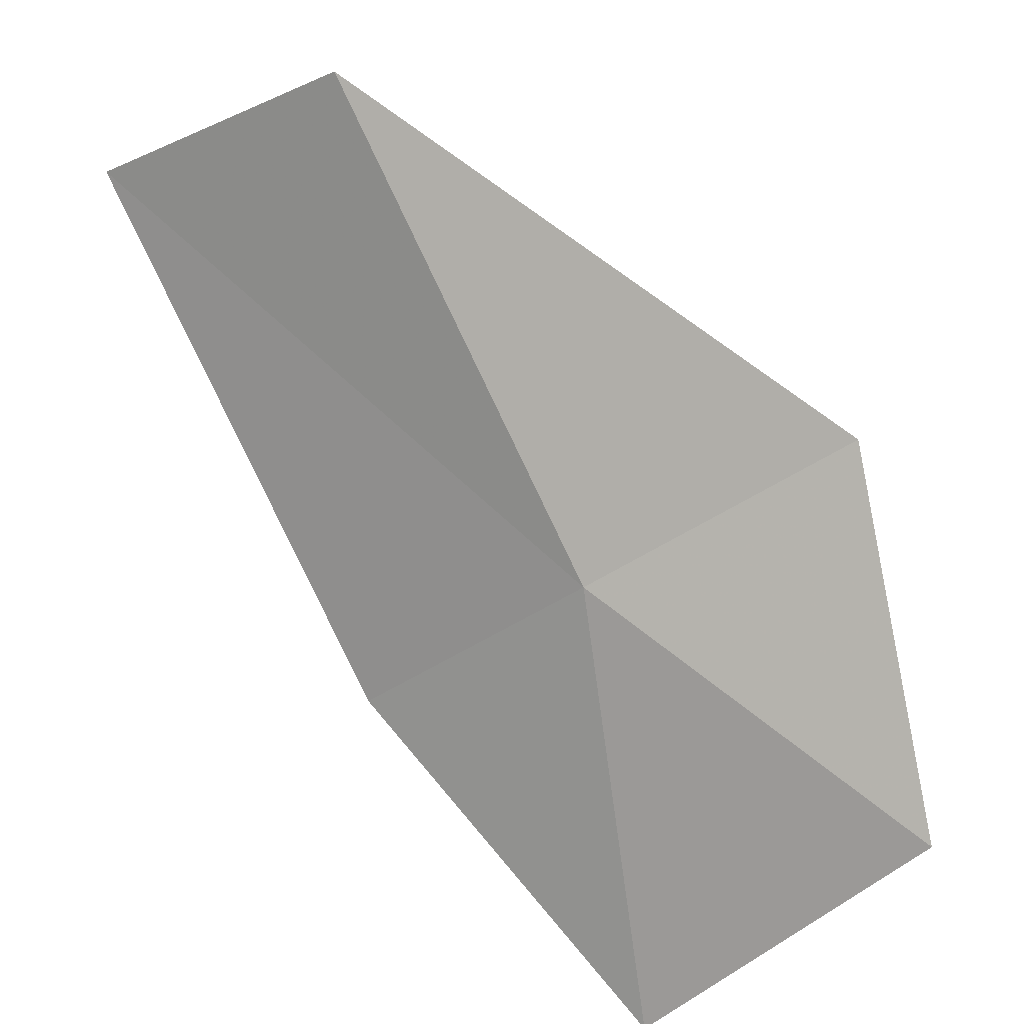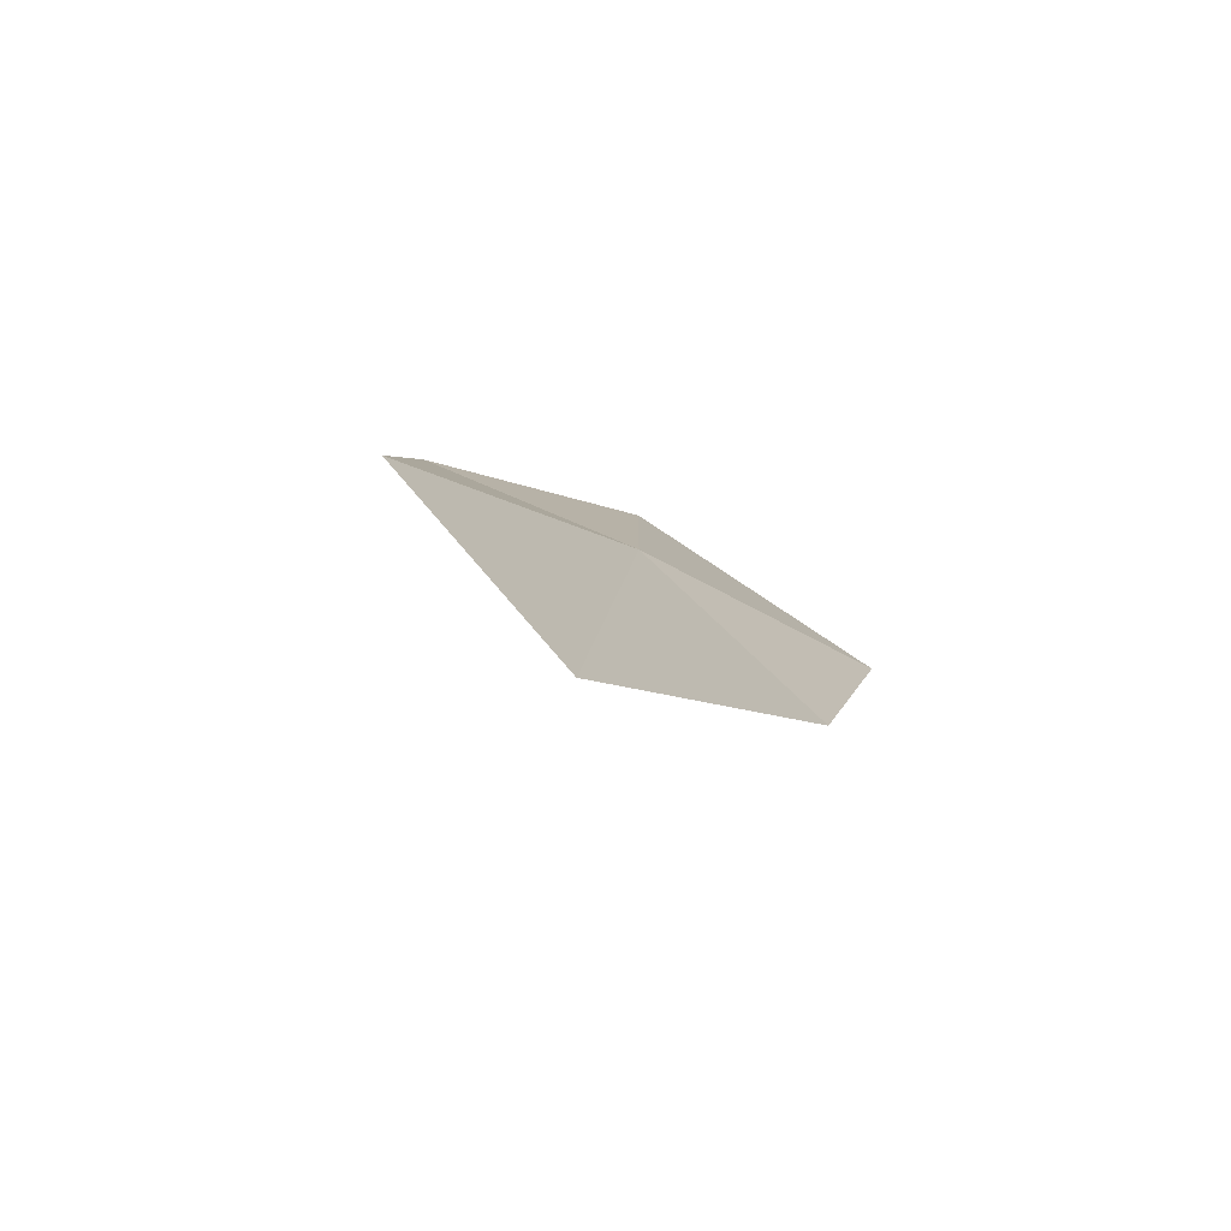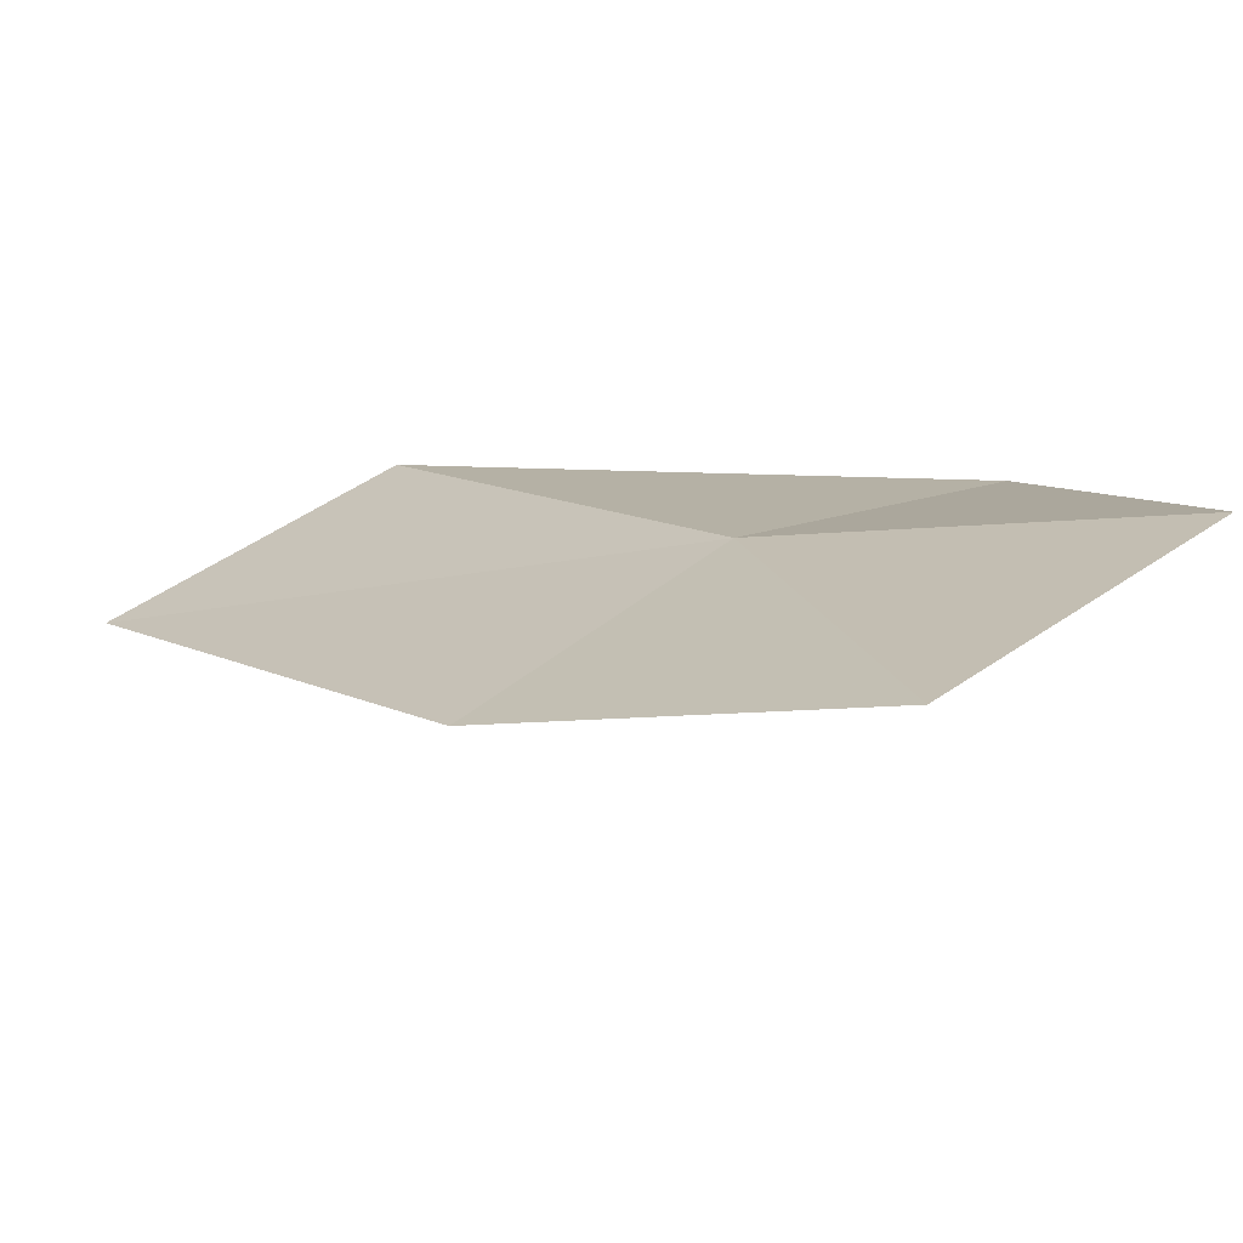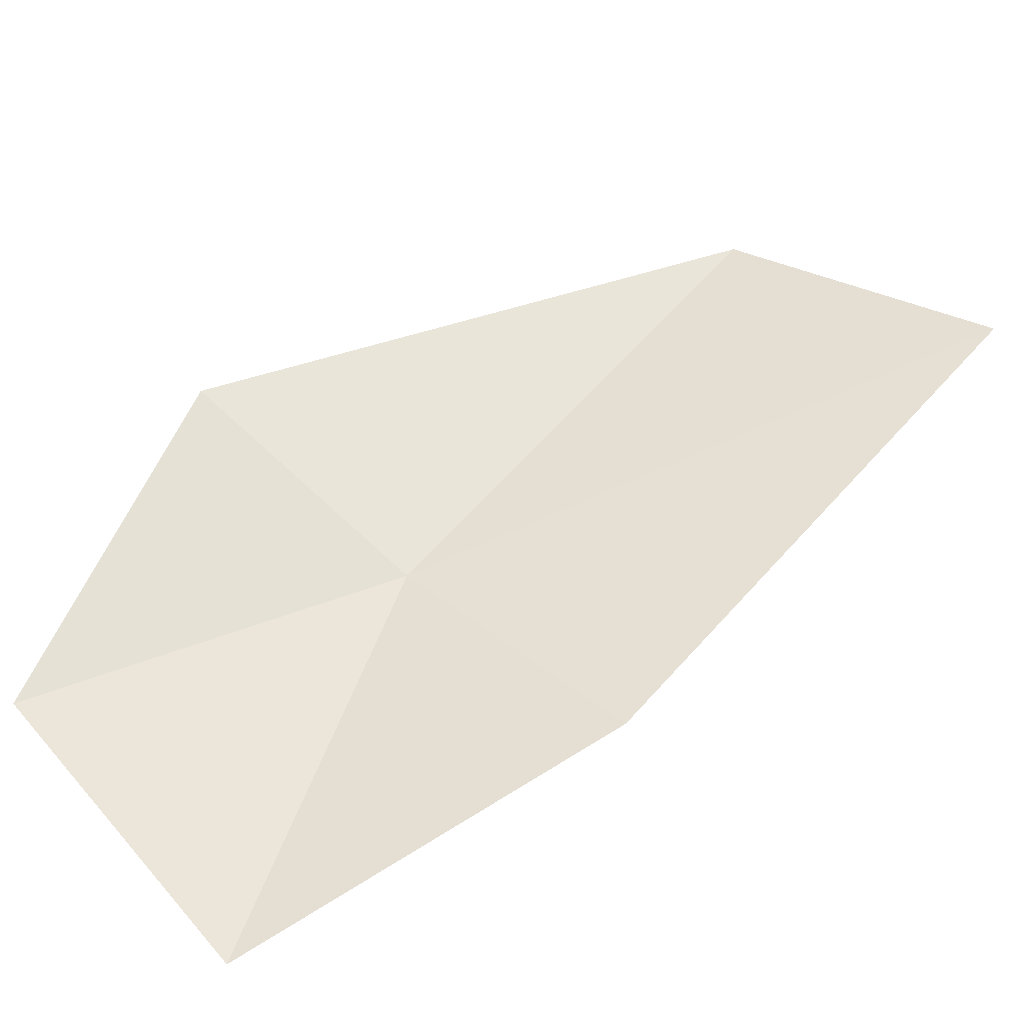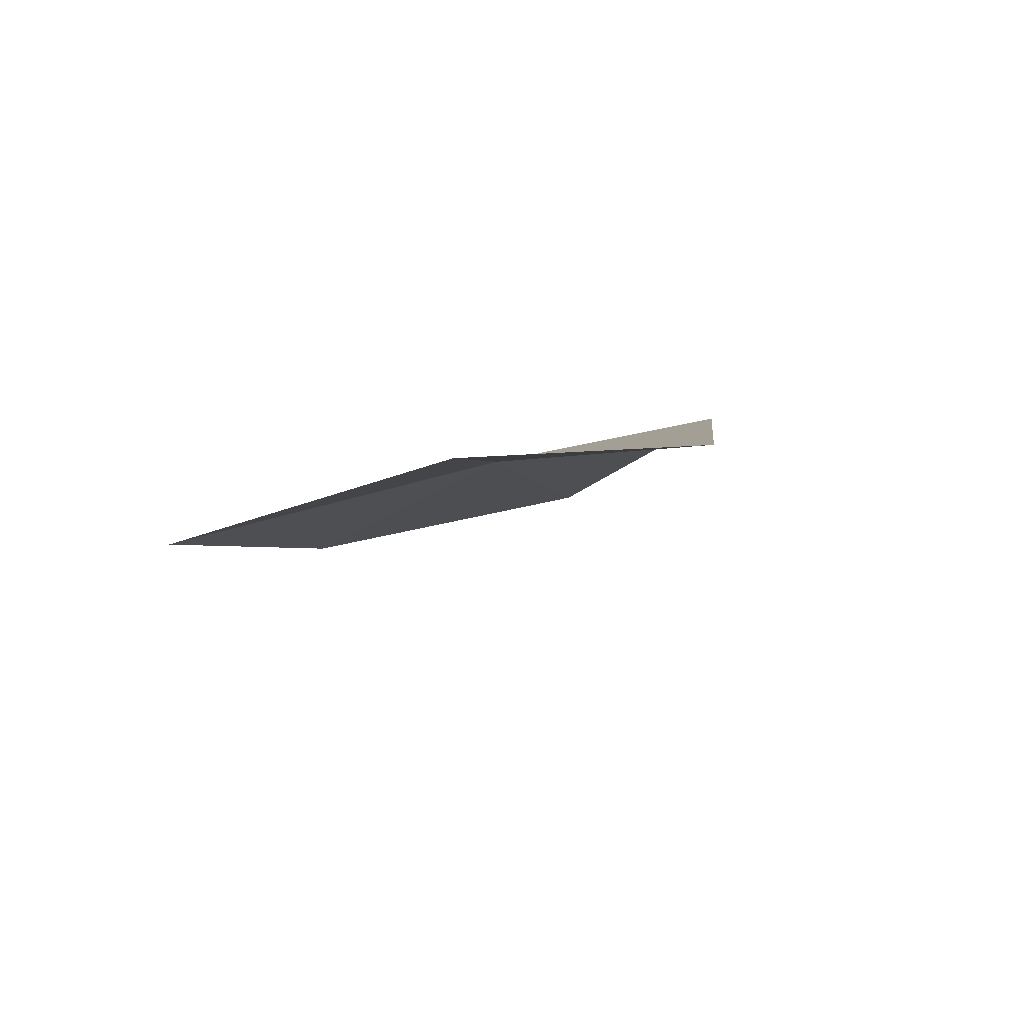
<metadata>
{"format":"obj","ext":"obj","renderer":"f3d","projection":"perspective","resolution":1024,"background":"white","views":[{"elev":44.2,"azim":133.2,"up":"+Z"},{"elev":-63.2,"azim":27.8,"up":"+Y"},{"elev":-42.4,"azim":121.4,"up":"+Z"},{"elev":-63.9,"azim":-69.6,"up":"+Z"},{"elev":72.9,"azim":-135.3,"up":"+Y"}]}
</metadata>
<code>
v 8.76 -2.732 19.26
v 8.673 -3.17 19.65
v 8.539 -2.561 19.42
v 8.794 -3.425 19.46
v 8.893 -2.93 19.03
v 8.696 -2.311 19.13
v 8.91 -2.497 18.85
f 1 3 2
f 1 4 5
f 1 6 3
f 1 7 6
f 1 5 7
f 1 2 4

</code>
